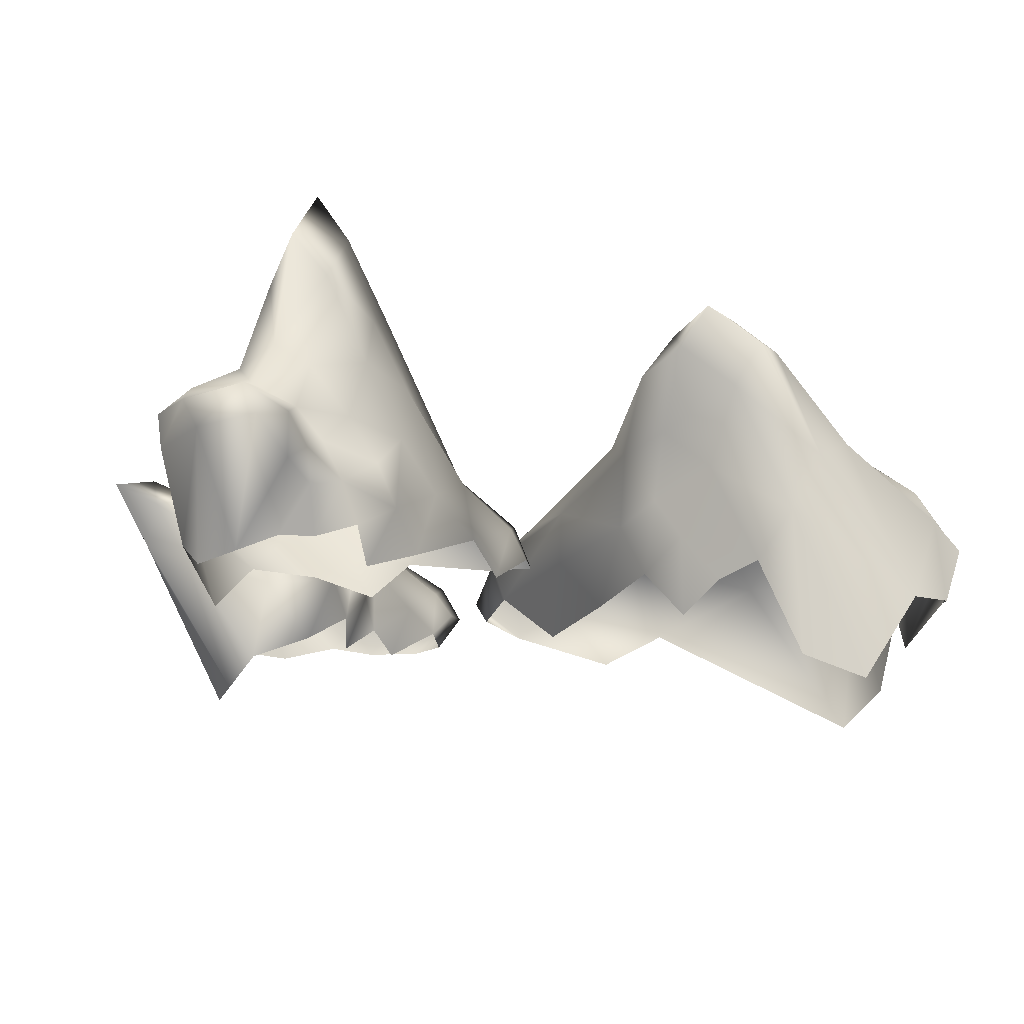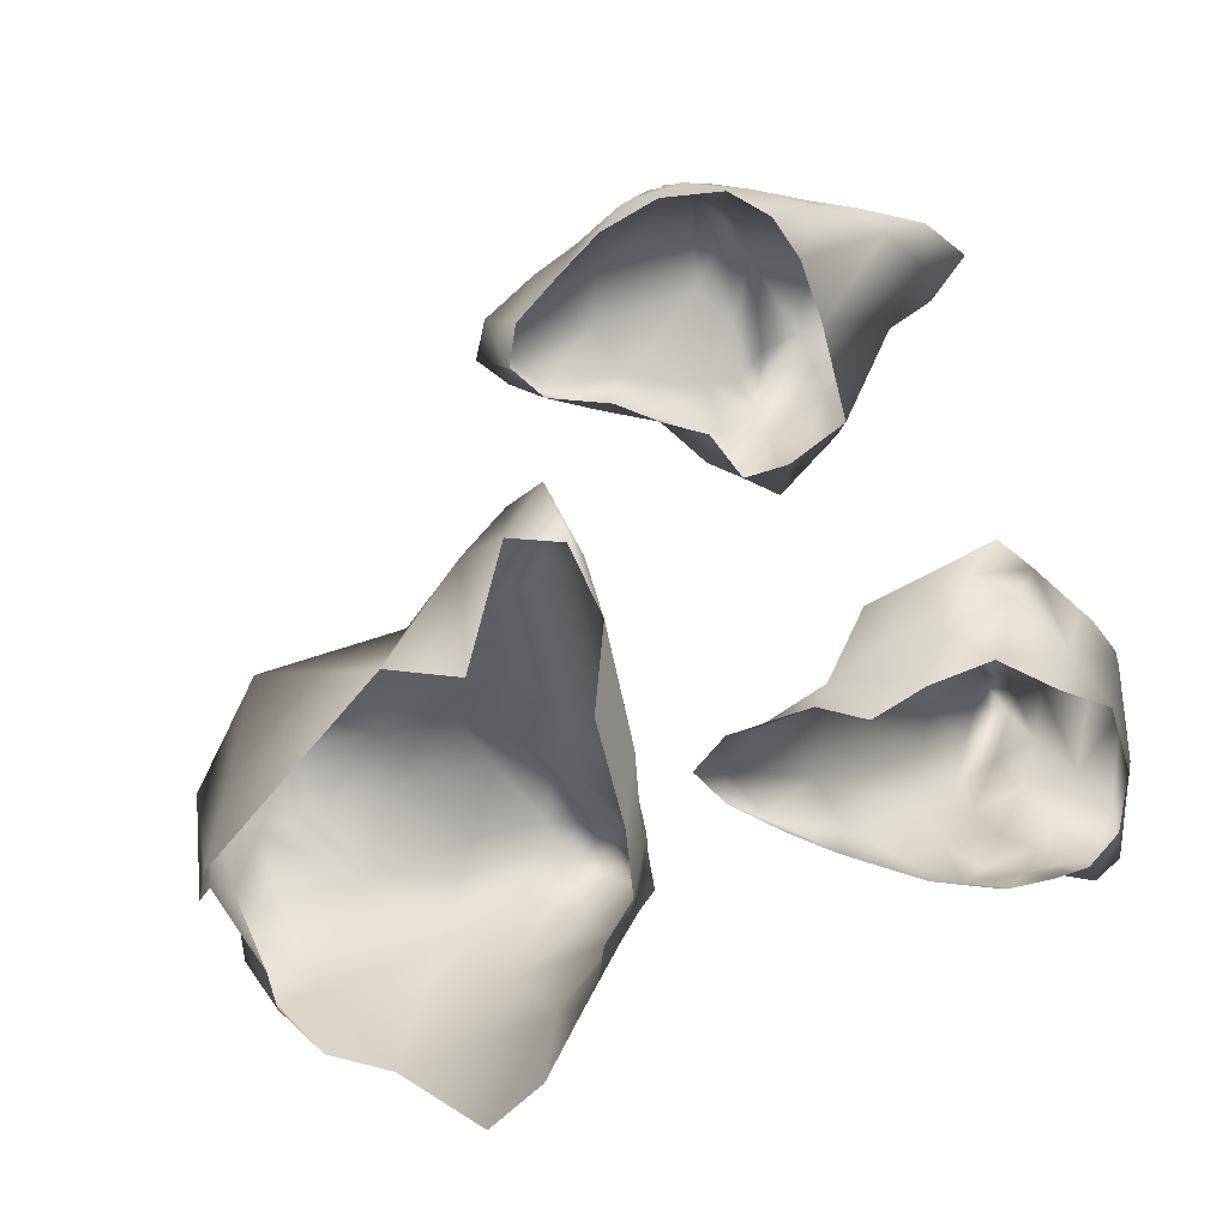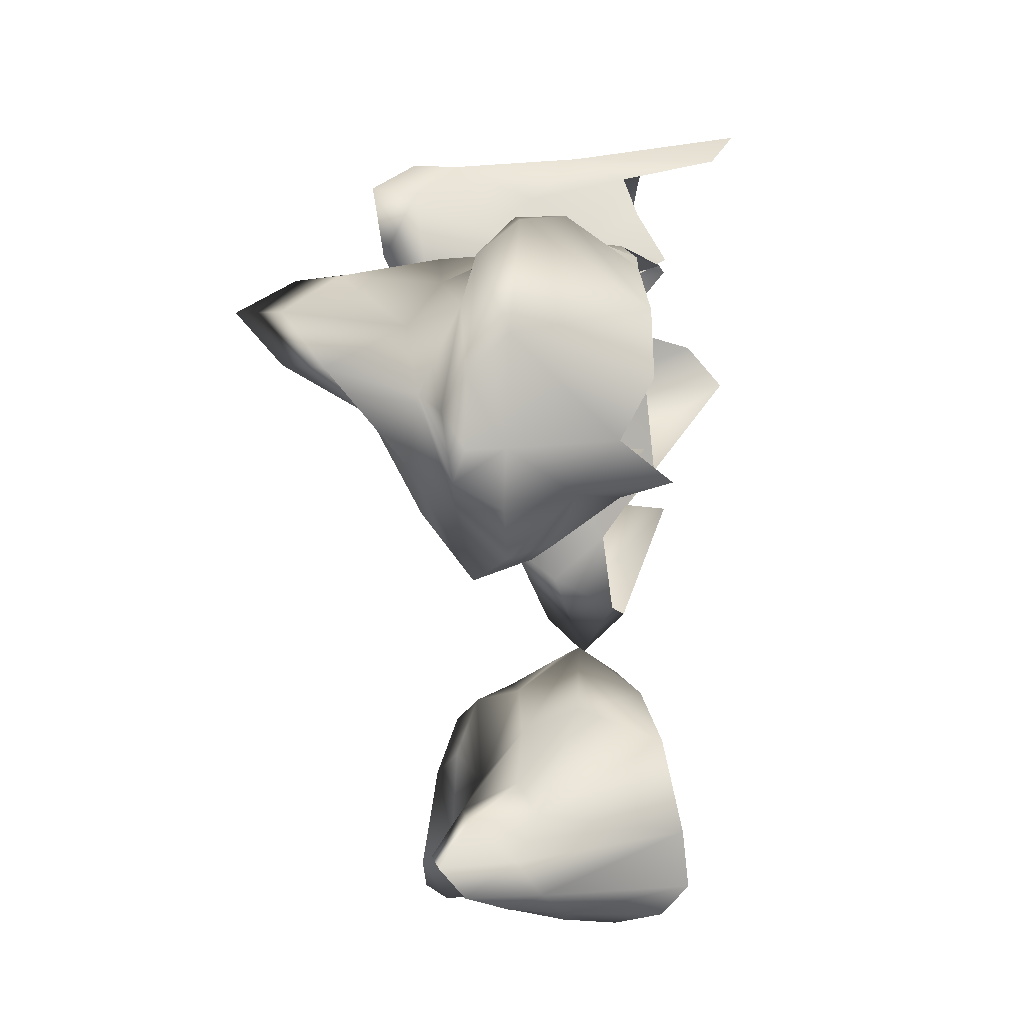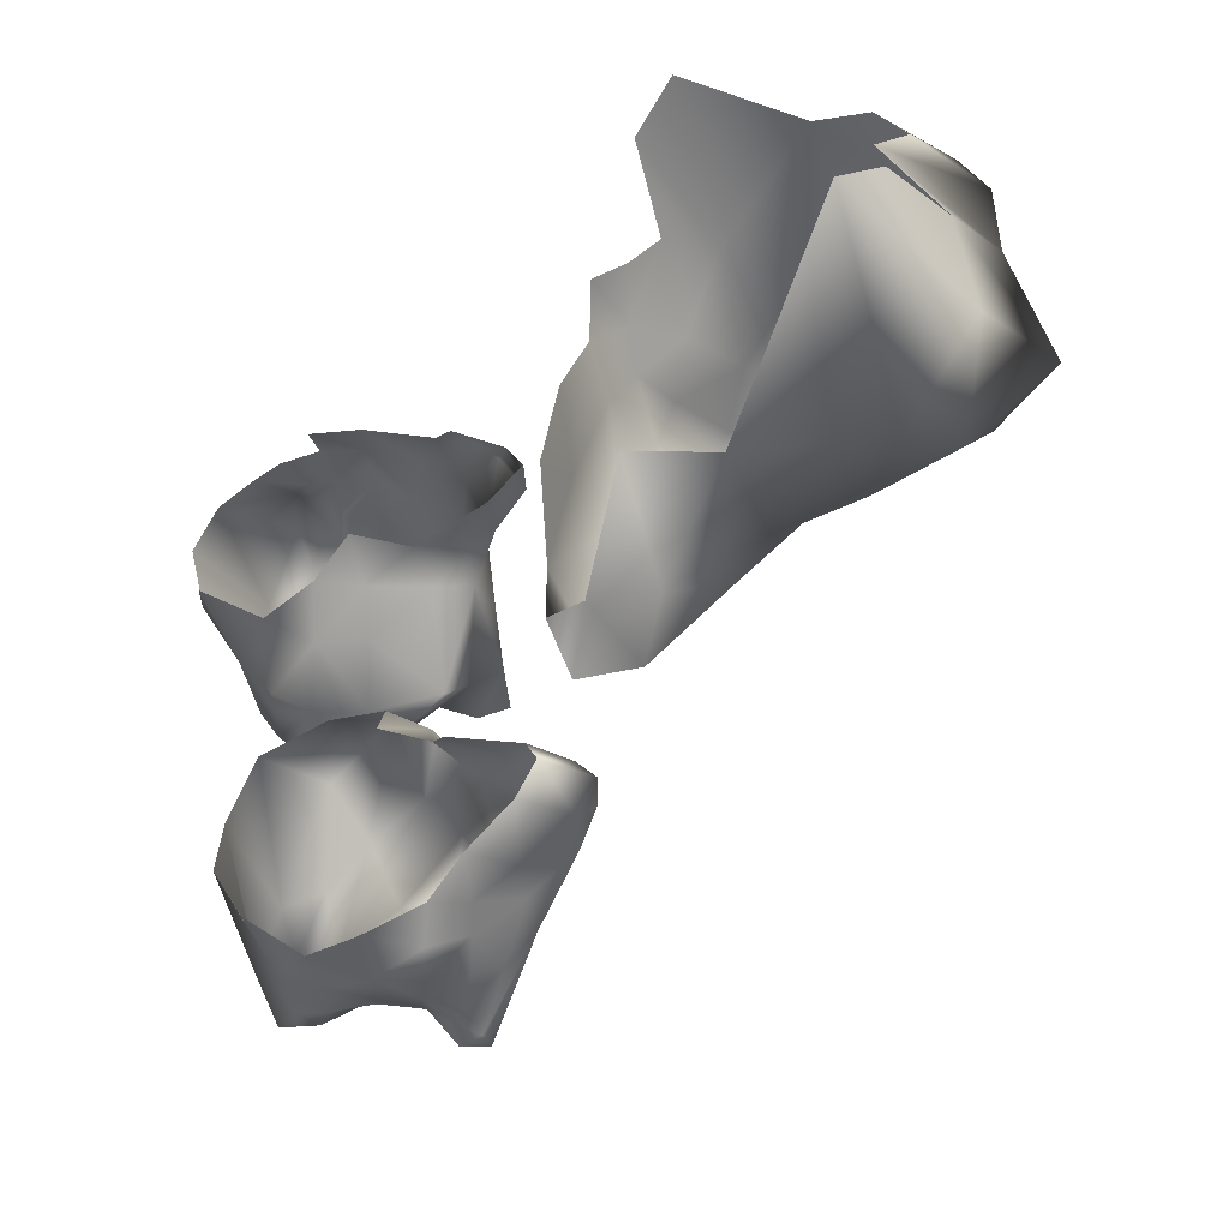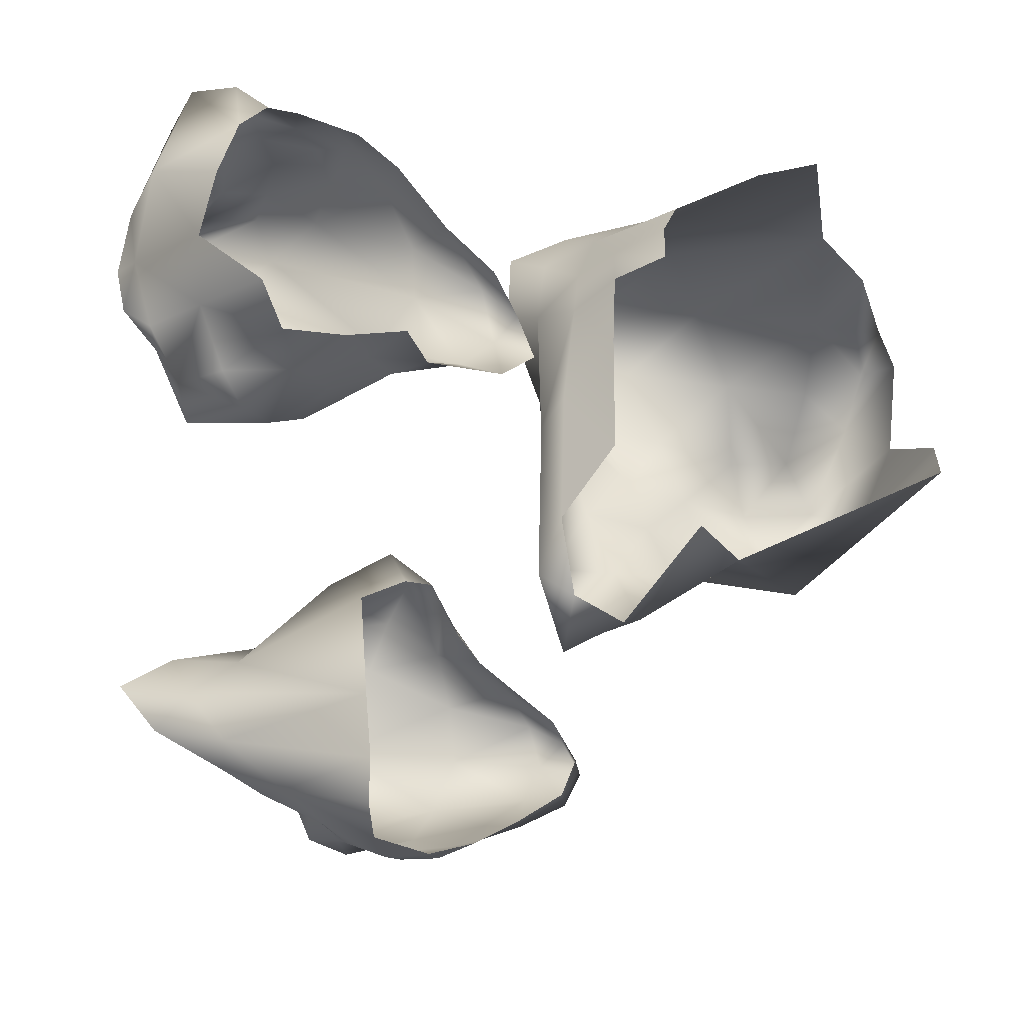
<metadata>
{"format":"obj","ext":"obj","renderer":"f3d","projection":"perspective","resolution":1024,"background":"white","views":[{"elev":-13.6,"azim":-20.6,"up":"+Y"},{"elev":-72.7,"azim":-162.0,"up":"+Y"},{"elev":16.9,"azim":-87.2,"up":"+Z"},{"elev":-48.8,"azim":36.9,"up":"+Z"},{"elev":-14.1,"azim":-31.2,"up":"+Z"}]}
</metadata>
<code>
g default
v -0.3475 0.03176 0.3649
v -0.4624 0.1014 0.1864
v -0.2258 -0.01386 0.1015
v -0.3297 0.2042 0.1843
v -0.0447 -0.02073 0.1763
v -0.2662 0.1867 0.3134
v -0.3202 0.3305 0.2801
v -0.1455 0.03686 0.2545
v -0.06464 -0.02053 0.1069
v -0.2973 0.07606 0.3344
v -0.3311 -0.05183 0.3389
v -0.4115 0.09415 0.3556
v -0.4314 -0.0383 0.1887
v -0.4109 0.1144 0.1133
v -0.2927 0.07958 0.04245
v -0.4027 -0.06482 0.3052
v -0.3746 0.0211 0.07132
v -0.1654 0.08249 0.1493
v -0.2452 -0.01469 0.3331
v -0.3624 0.1629 0.2782
v -0.1564 -0.0202 0.105
v -0.3295 0.2859 0.2317
v -0.2702 0.2568 0.2455
v -0.2928 0.2758 0.3063
v -0.2229 0.1212 0.2971
v -0.1325 0.05489 0.2047
v -0.07487 0.00498 0.2086
v -0.02249 -0.01989 0.1333
v -0.1926 0.01161 0.3017
v -0.213 -0.05405 0.3028
v -0.09211 -0.0506 0.2095
v -0.2766 0.138 0.3258
v -0.2681 0.02841 0.341
v -0.3275 0.04506 0.3465
v -0.2884 -0.03725 0.3421
v -0.3329 0.1319 0.314
v -0.3913 0.1098 0.3049
v -0.3486 0.2822 0.2876
v -0.3839 0.1512 0.2177
v -0.3667 -0.05257 0.3369
v -0.3426 -0.005185 0.3603
v -0.3723 0.06051 0.3836
v -0.4054 0.05477 0.387
v -0.4504 0.1012 0.2526
v -0.4581 0.06456 0.1873
v -0.4274 -0.06865 0.2471
v -0.4106 0.001029 0.1304
v -0.3366 -0.039 0.1061
v -0.4491 0.1141 0.1507
v -0.4041 0.06613 0.06456
v -0.3668 0.1629 0.1423
v -0.3267 0.1541 0.08435
v -0.3406 0.04602 0.04329
v -0.2508 0.02498 0.07469
v -0.2665 -0.04381 0.1098
v -0.2317 0.1221 0.06693
v -0.09044 0.02325 0.1255
v -0.3723 0.01393 0.3846
v -0.443 0.06234 0.2907
v -0.3833 -0.08833 0.1355
v -0.4373 0.06784 0.1222
v -0.3786 0.1003 0.03372
v -0.2996 -0.000488 0.07908
v -0.174 0.02765 0.1025
v -0.2848 0.2185 0.1968
v -0.239 0.2021 0.2736
v -0.05054 0.01994 0.1562
v -0.1364 -0.02352 0.2606
v -0.2371 0.06123 0.3216
v -0.3067 0.004755 0.3487
v -0.2714 -0.07391 0.3201
v -0.3538 0.07864 0.3412
v -0.318 0.2308 0.3163
v -0.3576 0.2417 0.2357
v -0.4336 0.1254 0.2148
v -0.205 -0.06339 0.1193
v 0.07279 0.03726 0.2631
v 0.1563 0.2424 0.2995
v 0.463 0.01257 0.2555
v 0.2104 0.1041 -0.005473
v 0.4574 -0.1245 0.07424
v 0.02017 -0.03198 -0.1311
v 0.1952 0.1889 0.1357
v 0.07338 0.04307 -0.1644
v 0.02648 -0.003312 0.09959
v 0.1303 -0.05419 0.3026
v 0.3032 0.1187 0.2839
v 0.07646 0.1939 0.3315
v 0.4738 0.05295 0.1406
v 0.3846 0.1068 -0.02137
v 0.1926 0.01709 0.3557
v 0.3781 0.1602 0.1098
v 0.2292 -0.04838 -0.07106
v 0.07865 0.1306 0.1347
v 0.1474 0.07963 -0.0715
v 0.1471 -0.09119 -0.05035
v 0.02644 0.000743 -0.1877
v 0.05387 -0.06224 0.154
v 0.01132 -0.02052 -0.04412
v 0.1087 -0.08621 0.255
v 0.05368 0.01644 0.2128
v 0.4317 -0.09067 0.1782
v 0.03652 0.06056 0.08057
v 0.06248 0.08176 -0.07526
v 0.06484 0.1813 0.2531
v 0.1288 0.1798 0.1476
v 0.09501 -0.003967 0.2815
v 0.1588 -0.03804 0.338
v 0.1282 0.1491 0.3553
v 0.07014 0.1064 0.2949
v 0.2656 -0.1644 0.3717
v 0.4178 -0.05633 0.2946
v 0.4237 0.04175 0.2673
v 0.2396 0.08642 0.3377
v 0.2101 0.2121 0.2979
v 0.109 0.2441 0.3332
v 0.3556 0.1337 0.201
v 0.2716 0.1635 0.1228
v 0.17 0.2325 0.2332
v 0.4838 0.03141 0.209
v 0.4482 0.1393 0.1161
v 0.4697 -0.03378 0.09725
v 0.4606 0.01484 0.01487
v 0.39 0.1531 0.04261
v 0.2818 0.1064 -0.0167
v 0.2096 0.1374 0.05547
v 0.3639 0.02313 -0.08299
v 0.1258 -0.002883 -0.1418
v 0.1128 0.06508 0.3219
v 0.2015 -0.1395 0.3528
v 0.3542 -0.06281 0.3328
v 0.1627 0.202 0.351
v 0.2457 0.1952 0.2143
v 0.4453 0.09449 0.1942
v 0.4773 0.1303 0.05167
v 0.2937 0.1426 0.04759
v 0.2086 0.04768 -0.07541
v 0.4289 -0.166 0.03173
v 0.07455 -0.04519 -0.1577
v 0.04502 -0.07669 0.02975
v 0.0718 -0.03976 0.2358
v 0.4479 -0.04673 0.2379
v 0.01544 0.03363 -0.09615
v 0.05367 0.0952 0.2266
v 0.1036 0.2321 0.2556
v 0.1369 0.1215 0.007727
v -0.07647 0.000255 -0.3951
v -0.1885 0.1071 -0.3926
v 0.02733 0.004042 -0.2868
v -0.1757 0.1318 -0.1922
v -0.3097 0.06153 -0.2065
v -0.3379 0.06729 -0.3345
v -0.06575 -0.05974 -0.2519
v -0.4284 0.1323 -0.246
v -0.2556 -0.08957 -0.3769
v -0.2395 0.06881 -0.3733
v -0.1239 0.06021 -0.4034
v -0.2128 0.1675 -0.3438
v -0.07528 0.07108 -0.2473
v 0.02959 0.004915 -0.3528
v -0.196 0.06493 -0.1498
v -0.2039 -0.06352 -0.1472
v -0.08105 0.0944 -0.3559
v -0.129 -0.00648 -0.1583
v -0.2702 -0.1091 -0.2743
v -0.1863 0.004562 -0.4182
v -0.2766 0.116 -0.2803
v -0.3822 0.1052 -0.2186
v -0.3836 0.0595 -0.2592
v -0.3985 0.1085 -0.2926
v -0.2996 0.009923 -0.357
v -0.2683 -0.1163 -0.3374
v -0.2235 -0.04086 -0.4044
v -0.1628 -0.0436 -0.4179
v -0.2963 0.06688 -0.3552
v -0.2133 0.03694 -0.4032
v -0.2045 0.08785 -0.3814
v -0.1526 0.0342 -0.4167
v -0.1007 -0.02879 -0.4026
v -0.268 0.1015 -0.3279
v -0.2262 0.1344 -0.3069
v -0.3795 0.1431 -0.2564
v -0.2505 0.1017 -0.2293
v -0.001541 -0.03847 -0.3479
v -0.09683 0.02637 -0.401
v -0.1092 0.08533 -0.3895
v 0.002823 0.04456 -0.3451
v -0.02817 0.00176 -0.379
v -0.16 0.09119 -0.4019
v -0.2047 0.1417 -0.3895
v -0.1877 0.1661 -0.3822
v -0.1893 0.1524 -0.2479
v -0.1477 0.1188 -0.2056
v -0.0604 0.08567 -0.3032
v -0.000907 0.02761 -0.268
v 0.04988 0.006035 -0.3183
v -0.107 0.04075 -0.1975
v -0.1 -0.03577 -0.217
v -0.00367 -0.02498 -0.2697
v -0.1861 0.1096 -0.1654
v -0.153 0.02476 -0.129
v -0.2561 0.0587 -0.1733
v -0.2566 0.000963 -0.1451
v -0.1584 -0.03716 -0.1411
v -0.2651 -0.08578 -0.1749
v -0.05003 0.03935 -0.3757
v -0.1672 0.1292 -0.4044
v -0.166 0.1531 -0.2919
v 0.02213 0.04247 -0.3075
v -0.04618 -0.001935 -0.2381
v -0.1494 0.0754 -0.1614
v -0.1861 0.001747 -0.1037
v -0.1417 -0.0644 -0.1974
v -0.3403 0.03797 -0.2277
v -0.3553 0.03383 -0.3086
v -0.2491 0.01459 -0.3892
v -0.1803 0.06225 -0.4026
v -0.1266 0.001658 -0.4167
v -0.2206 0.1143 -0.3578
v -0.3538 0.1191 -0.3051
v -0.3362 0.1155 -0.2252
v -0.2101 0.1299 -0.2172
v -0.0541 -0.03815 -0.3782
v 0.01806 -0.03503 -0.31
g Obstacle_9:stone2
f 11 41 40
f 40 41 58
f 41 1 58
f 58 1 42
f 58 42 43
f 43 42 12
f 40 58 16
f 16 58 43
f 43 59 16
f 16 59 46
f 43 12 59
f 59 12 44
f 59 44 45
f 45 44 2
f 46 59 13
f 13 59 45
f 60 13 47
f 60 47 48
f 48 47 17
f 13 45 47
f 47 45 61
f 2 49 45
f 45 49 61
f 49 14 61
f 61 14 50
f 61 50 47
f 47 50 17
f 17 50 53
f 53 50 62
f 50 14 62
f 62 14 51
f 62 51 52
f 52 51 4
f 53 62 15
f 15 62 52
f 55 48 63
f 48 17 63
f 63 17 53
f 53 15 63
f 63 15 54
f 55 63 3
f 3 63 54
f 54 64 3
f 3 64 21
f 15 56 54
f 54 56 64
f 56 18 64
f 64 18 57
f 64 57 21
f 21 57 9
f 15 52 56
f 56 52 65
f 52 4 65
f 65 4 22
f 65 22 23
f 23 22 7
f 56 65 18
f 18 65 23
f 23 66 18
f 18 66 26
f 7 24 23
f 23 24 66
f 24 6 66
f 66 6 25
f 66 25 26
f 26 25 8
f 57 67 9
f 9 67 28
f 18 26 57
f 57 26 67
f 67 26 27
f 27 26 8
f 28 67 5
f 5 67 27
f 5 27 31
f 31 27 68
f 27 8 68
f 68 8 29
f 68 29 30
f 30 29 19
f 8 25 29
f 29 25 69
f 6 32 25
f 25 32 69
f 32 10 69
f 69 10 33
f 29 69 19
f 19 69 33
f 33 70 19
f 19 70 35
f 10 34 33
f 33 34 70
f 34 1 70
f 70 1 41
f 35 70 11
f 11 70 41
f 30 19 71
f 71 19 35
f 34 72 1
f 1 72 42
f 34 10 72
f 72 10 36
f 72 36 37
f 37 36 20
f 42 72 12
f 12 72 37
f 10 32 36
f 36 32 73
f 32 6 73
f 73 6 24
f 73 24 38
f 38 24 7
f 36 73 20
f 20 73 38
f 38 74 20
f 20 74 39
f 7 22 38
f 38 22 74
f 22 4 74
f 74 4 51
f 74 51 39
f 39 51 14
f 12 37 44
f 44 37 75
f 20 39 37
f 37 39 75
f 75 39 49
f 49 39 14
f 44 75 2
f 2 75 49
f 21 76 3
f 3 76 55
f 107 129 77
f 77 129 110
f 86 108 107
f 107 108 129
f 108 91 129
f 129 91 109
f 129 109 110
f 110 109 88
f 108 130 91
f 91 130 111
f 111 131 91
f 91 131 114
f 131 112 113
f 113 112 79
f 114 131 87
f 87 131 113
f 109 132 88
f 88 132 116
f 91 114 109
f 109 114 132
f 132 114 115
f 115 114 87
f 116 132 78
f 78 132 115
f 78 115 119
f 119 115 133
f 115 87 133
f 133 87 117
f 133 117 118
f 118 117 92
f 119 133 83
f 83 133 118
f 87 113 117
f 117 113 134
f 79 120 113
f 113 120 134
f 120 89 134
f 134 89 121
f 134 121 117
f 117 121 92
f 92 121 124
f 124 121 135
f 121 89 135
f 135 89 122
f 135 122 123
f 123 122 81
f 124 135 90
f 90 135 123
f 83 118 126
f 126 118 136
f 118 92 136
f 136 92 124
f 124 90 136
f 136 90 125
f 126 136 80
f 80 136 125
f 125 137 80
f 80 137 95
f 90 127 125
f 125 127 137
f 127 93 137
f 137 93 128
f 137 128 95
f 95 128 84
f 90 123 127
f 127 123 138
f 123 81 138
f 127 138 93
f 128 139 84
f 84 139 97
f 93 96 128
f 128 96 139
f 97 139 82
f 99 140 85
f 85 140 98
f 85 98 101
f 101 98 141
f 141 100 107
f 107 100 86
f 101 141 77
f 77 141 107
f 102 122 89
f 142 102 120
f 120 102 89
f 112 142 79
f 79 142 120
f 99 143 82
f 82 143 97
f 85 103 99
f 99 103 143
f 143 103 104
f 104 103 94
f 97 143 84
f 84 143 104
f 85 101 103
f 103 101 144
f 101 77 144
f 144 77 110
f 144 110 105
f 105 110 88
f 103 144 94
f 94 144 105
f 94 105 106
f 106 105 145
f 105 88 145
f 145 88 116
f 116 78 145
f 145 78 119
f 145 119 106
f 106 119 83
f 84 104 95
f 95 104 146
f 104 94 146
f 146 94 106
f 146 106 126
f 126 106 83
f 95 146 80
f 80 146 126
f 185 206 147
f 147 206 188
f 157 186 185
f 185 186 206
f 186 163 206
f 206 163 187
f 206 187 188
f 188 187 160
f 157 189 186
f 186 189 207
f 189 148 207
f 207 148 190
f 207 190 191
f 191 190 158
f 186 207 163
f 163 207 191
f 191 208 163
f 163 208 194
f 191 158 208
f 208 158 192
f 208 192 193
f 193 192 150
f 194 208 159
f 159 208 193
f 187 209 160
f 160 209 196
f 163 194 187
f 187 194 209
f 209 194 195
f 195 194 159
f 196 209 149
f 149 209 195
f 149 195 199
f 199 195 210
f 195 159 210
f 210 159 197
f 210 197 198
f 198 197 164
f 199 210 153
f 153 210 198
f 159 193 197
f 197 193 211
f 150 200 193
f 193 200 211
f 200 161 211
f 211 161 201
f 211 201 197
f 197 201 164
f 164 201 204
f 204 201 212
f 201 161 212
f 212 161 202
f 212 202 203
f 203 202 151
f 204 212 162
f 162 212 203
f 198 164 213
f 213 164 204
f 162 203 205
f 205 203 214
f 203 151 214
f 214 151 168
f 214 168 169
f 169 168 154
f 205 214 165
f 165 214 169
f 169 215 165
f 165 215 172
f 154 170 169
f 169 170 215
f 170 152 215
f 215 152 171
f 215 171 172
f 172 171 155
f 174 173 166
f 155 171 173
f 173 171 216
f 152 175 171
f 171 175 216
f 175 156 216
f 216 156 176
f 173 216 166
f 166 216 176
f 176 217 166
f 166 217 178
f 156 177 176
f 176 177 217
f 177 148 217
f 217 148 189
f 178 217 157
f 157 217 189
f 179 174 218
f 174 166 218
f 218 166 178
f 218 178 185
f 185 178 157
f 179 218 147
f 147 218 185
f 177 219 148
f 148 219 190
f 177 156 219
f 219 156 180
f 219 180 181
f 181 180 167
f 190 219 158
f 158 219 181
f 156 175 180
f 180 175 220
f 175 152 220
f 220 152 170
f 220 170 182
f 182 170 154
f 180 220 167
f 167 220 182
f 182 221 167
f 167 221 183
f 154 168 182
f 182 168 221
f 168 151 221
f 221 151 202
f 221 202 183
f 183 202 161
f 158 181 192
f 192 181 222
f 167 183 181
f 181 183 222
f 222 183 200
f 200 183 161
f 192 222 150
f 150 222 200
f 179 147 223
f 223 147 188
f 223 188 184
f 184 188 160
f 184 160 224
f 224 160 196
f 196 149 224
f 224 149 199

</code>
